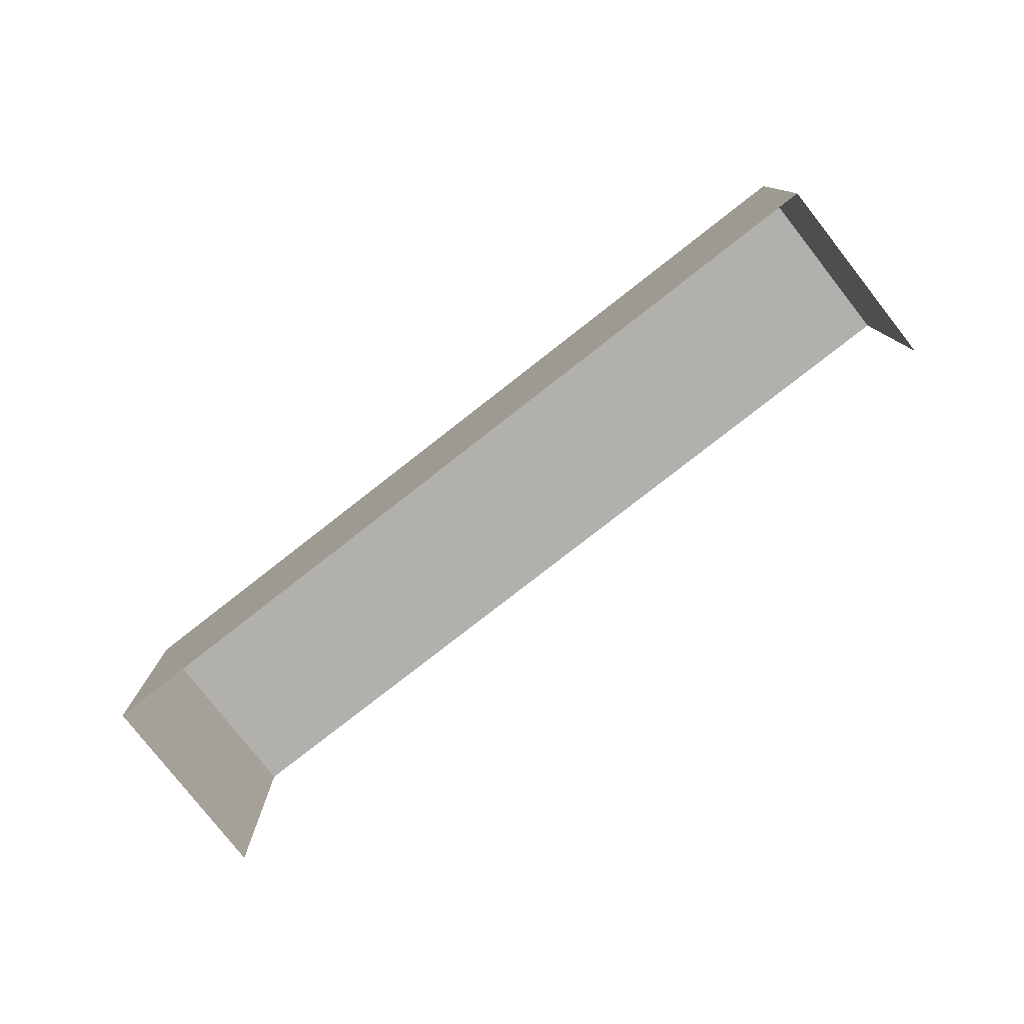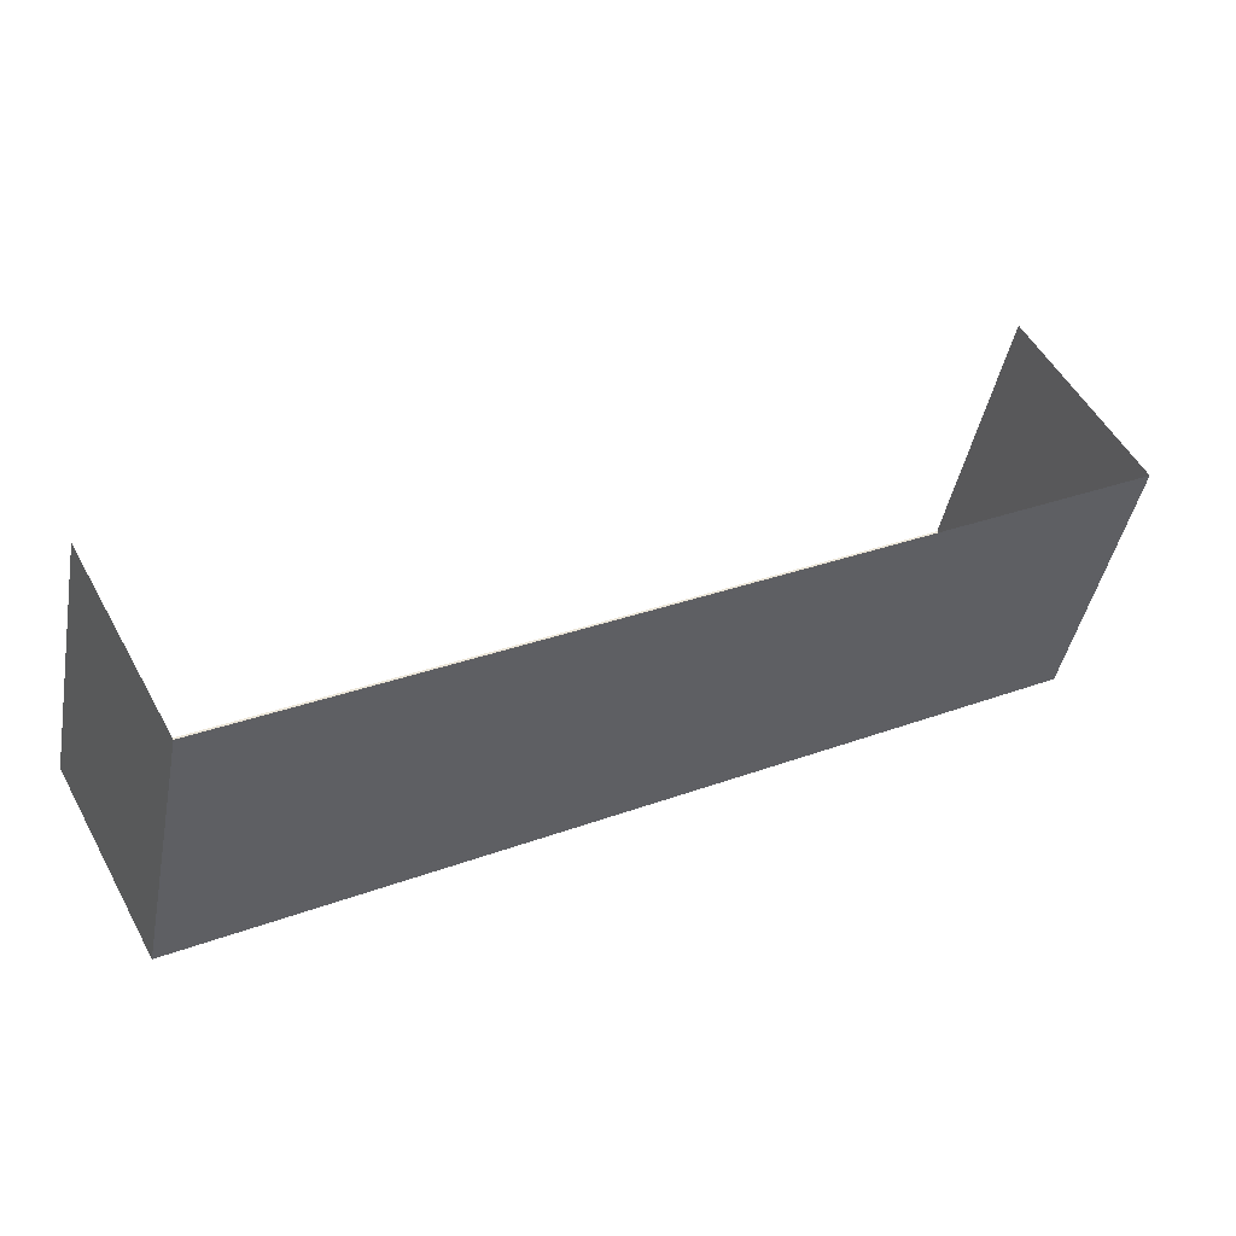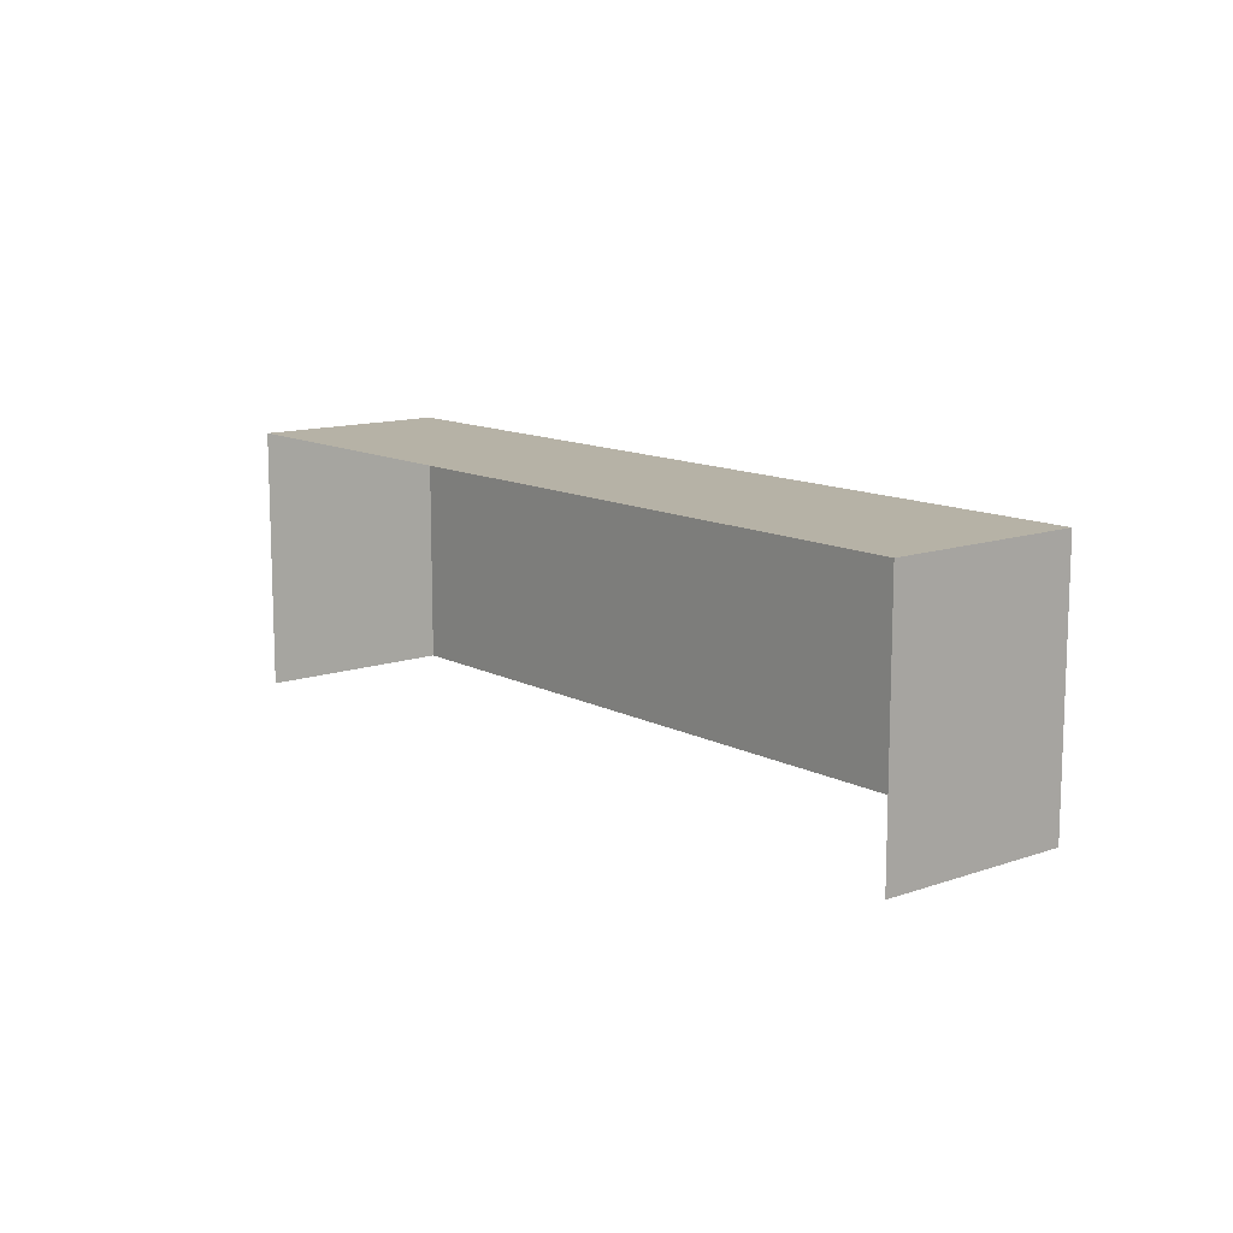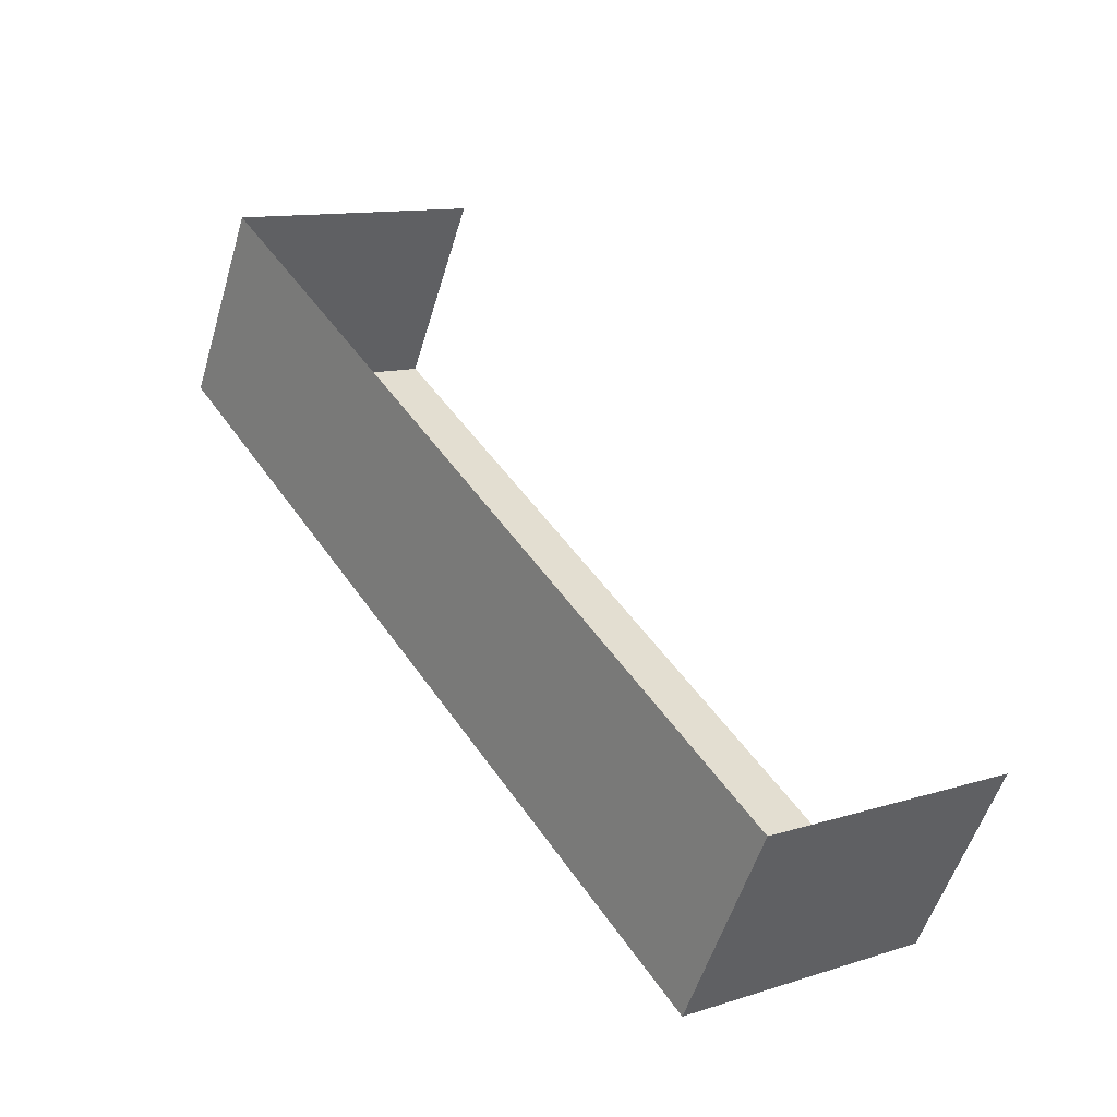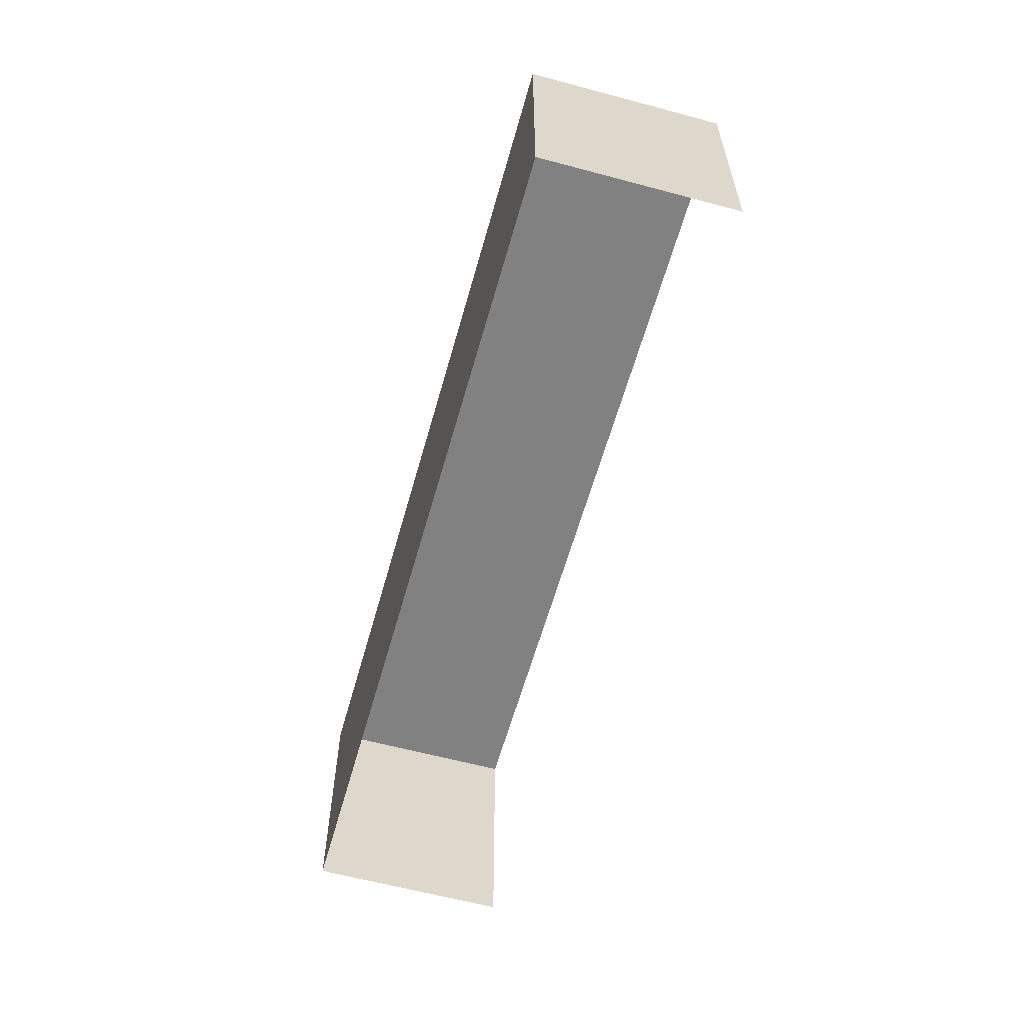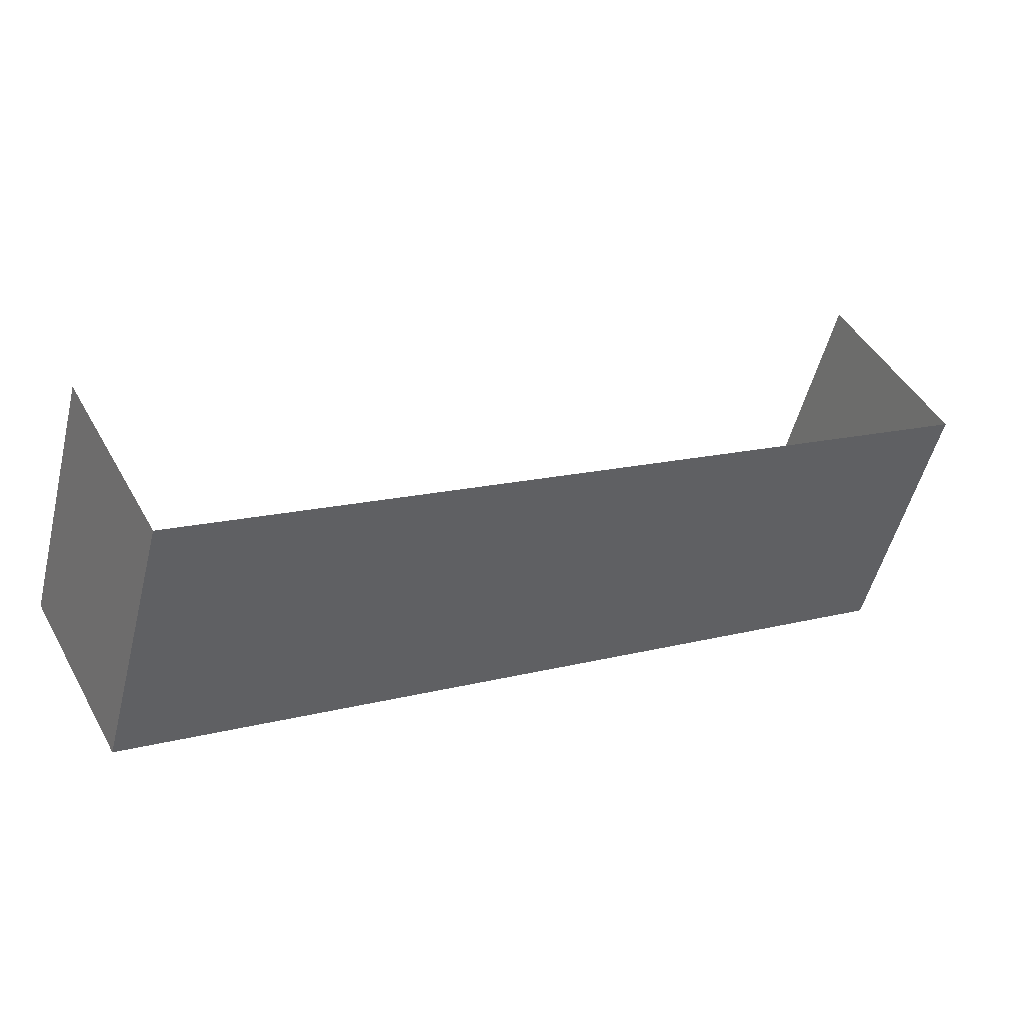
<metadata>
{"format":"obj","ext":"obj","renderer":"f3d","projection":"perspective","resolution":1024,"background":"white","views":[{"elev":-78.8,"azim":9.4,"up":"+Z"},{"elev":-43.5,"azim":169.2,"up":"+Y"},{"elev":12.2,"azim":-158.0,"up":"+Z"},{"elev":11.8,"azim":53.1,"up":"+Y"},{"elev":-60.5,"azim":45.8,"up":"+Z"},{"elev":-52.4,"azim":165.8,"up":"+Y"}]}
</metadata>
<code>
v -2.239e+05 -1.277e+05 15.79
v -2.239e+05 -1.278e+05 15.79
v -2.239e+05 -1.277e+05 15.79
v -2.239e+05 -1.277e+05 15.79
v -2.239e+05 -1.278e+05 18.63
v -2.239e+05 -1.277e+05 18.63
v -2.239e+05 -1.277e+05 18.63
v -2.239e+05 -1.277e+05 18.63
f 1 2 3
f 1 4 2
f 6 4 1
f 6 8 4
f 5 6 7
f 5 8 6
f 5 2 4
f 8 5 4
f 6 1 3
f 7 6 3
f 7 3 2
f 5 7 2

</code>
